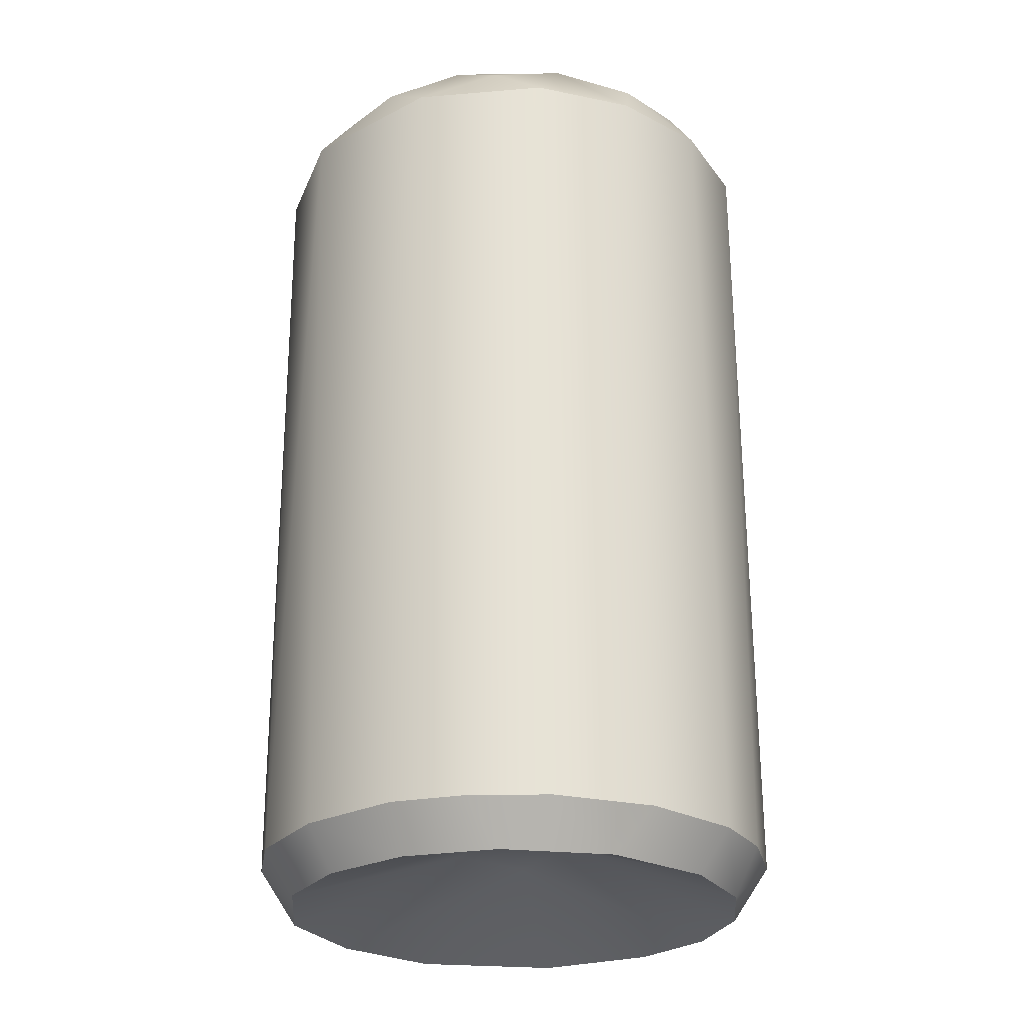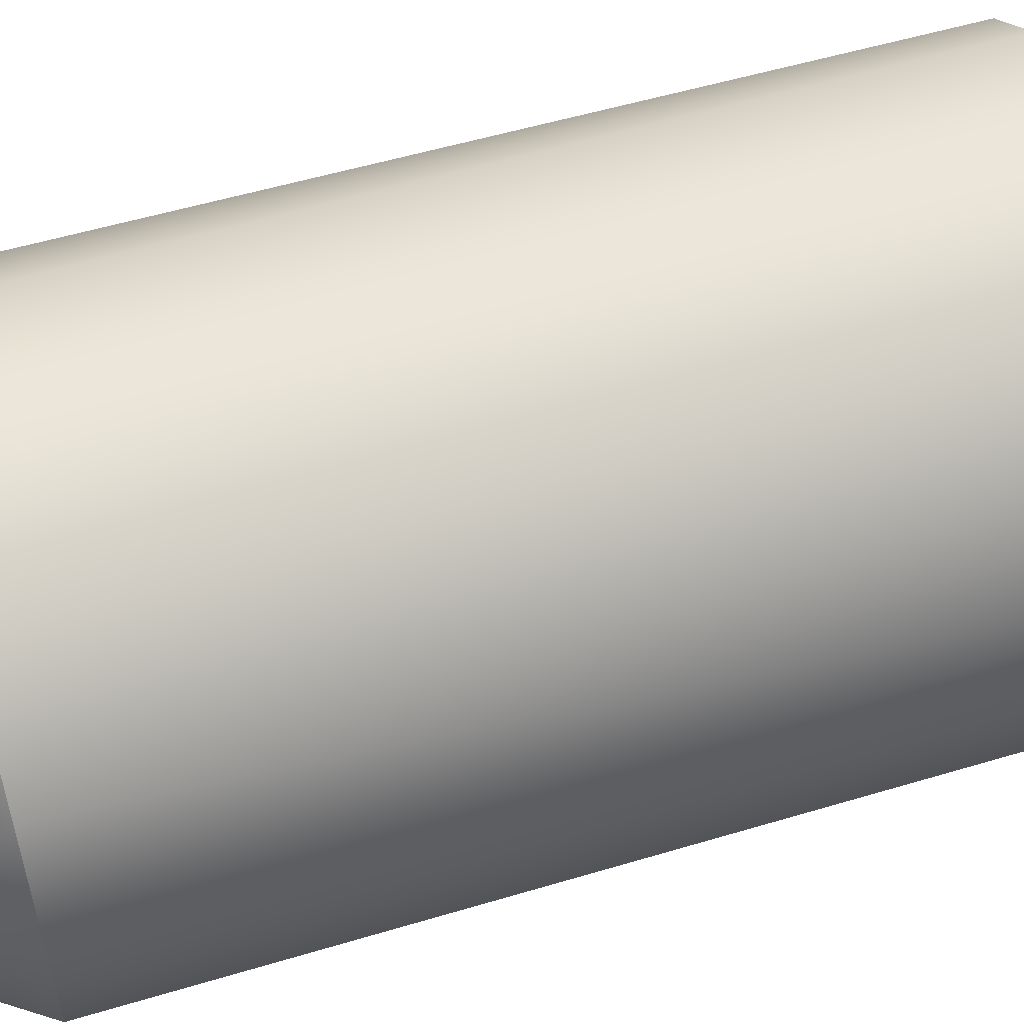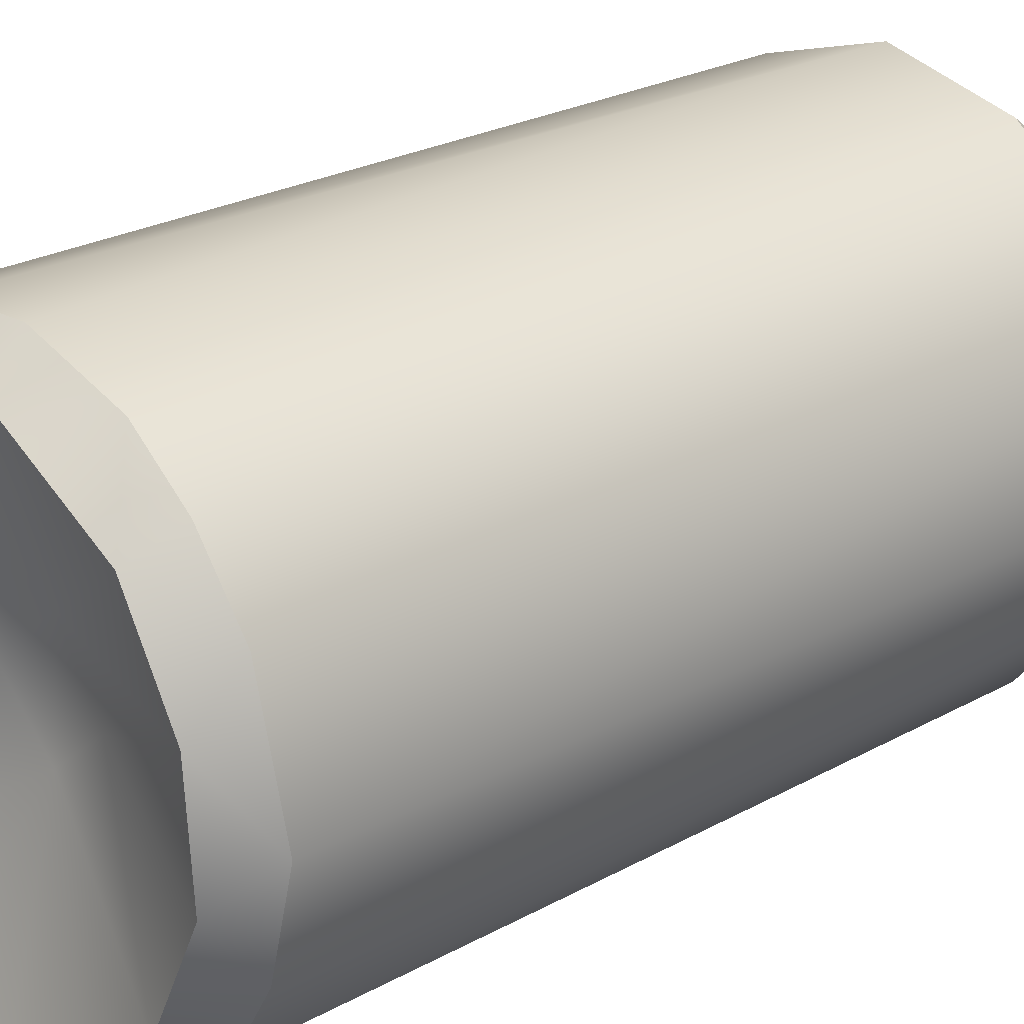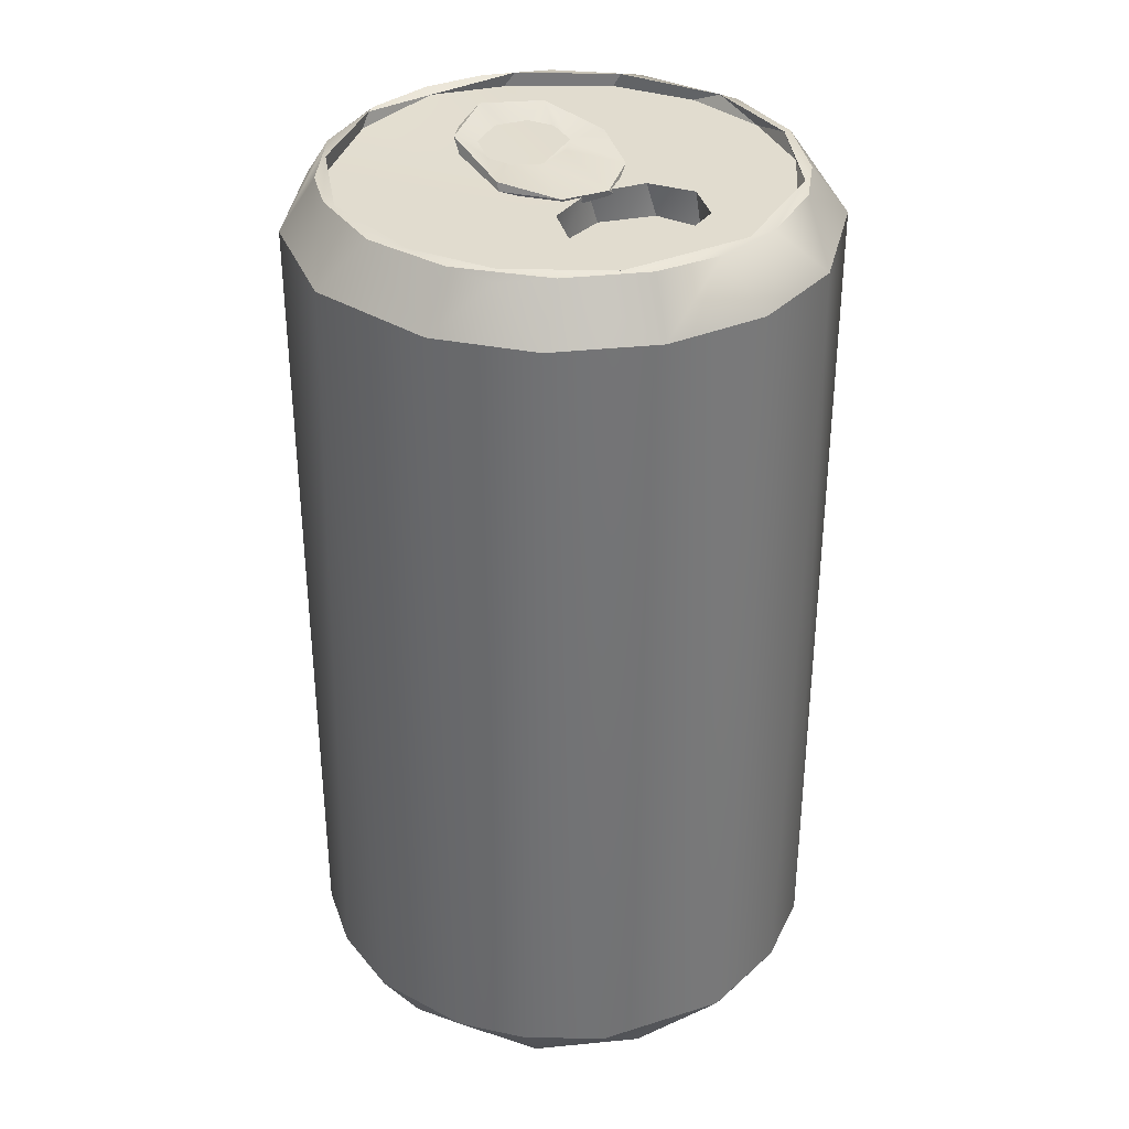
<metadata>
{"format":"obj","ext":"obj","renderer":"f3d","projection":"perspective","resolution":1024,"background":"white","views":[{"elev":-26.1,"azim":-158.8,"up":"+Y"},{"elev":55.1,"azim":-107.5,"up":"+Z"},{"elev":24.3,"azim":47.0,"up":"+Z"},{"elev":34.4,"azim":53.4,"up":"+Y"}]}
</metadata>
<code>
g Cube
v 0.3427 0.9715 -0.3261
v 0.4661 0.9715 -0.08072
v 0.3867 0.943 -0.2725
v 0.1441 0.9715 -0.4467
v 0.3427 0.9715 -0.3261
v 0.214 0.943 -0.4178
v -0.08072 0.9715 -0.4661
v 0.1441 0.9715 -0.4467
v 0.03781 0.943 -0.4679
v -0.4674 0.9572 -6.557e-07
v -0.4324 0.9715 -0.1918
v -0.4414 0.943 -0.1701
v 0.04452 0.9556 -0.12
v 0.02148 0.9427 -0.1309
v 0.1003 0.9287 -0.04883
v 0.09433 0.9298 0.05887
v -0.009879 0.9482 0.1485
v 0.09043 0.9474 0.07251
v -0.186 0.9969 0.1321
v -0.1522 0.9734 0.1429
v -0.2367 0.9887 0.0857
v -0.2367 0.9887 0.0857
v -0.2672 0.994 -0.03004
v -0.2645 1.011 0.01521
v -0.2155 1.002 -0.1113
v -0.2672 0.994 -0.03004
v -0.1886 0.9801 -0.1266
v -0.01408 0.8591 0.566
v -0.1331 0.9696 0.4682
v 0.04639 0.9669 0.4848
v 0.4661 0.9715 -0.08072
v 0.4663 0.943 -0.05419
v 0.3867 0.943 -0.2725
v -0.08072 0.9715 -0.4661
v 0.03781 0.943 -0.4679
v -0.1441 0.943 -0.4467
v 0.3427 0.9715 -0.3261
v 0.3867 0.943 -0.2725
v 0.214 0.943 -0.4178
v 0.1441 0.9715 -0.4467
v 0.214 0.943 -0.4178
v 0.03781 0.943 -0.4679
v -0.4414 0.9715 0.1701
v -0.4674 0.9572 -6.557e-07
v -0.4324 0.943 0.1918
v 0.1003 0.9287 -0.04883
v 0.1077 0.9446 -0.02993
v 0.04452 0.9556 -0.12
v -0.009879 0.9482 0.1485
v -0.01601 0.9663 0.1489
v 0.09043 0.9474 0.07251
v -0.186 0.9969 0.1321
v -0.2367 0.9887 0.0857
v -0.2645 1.011 0.01521
v -0.2672 0.994 -0.03004
v -0.2155 1.002 -0.1113
v -0.2645 1.011 0.01521
v -0.09973 0.9624 -0.09095
v -0.06647 0.9607 -0.05506
v -0.05167 0.9545 0.01161
v 0.01408 0.8591 -0.566
v 0.1413 0.9681 -0.4659
v -0.04679 0.9679 -0.4851
v 0.3262 0.8591 -0.4628
v -0.01408 0.8591 0.566
v 0.06488 -0.8747 0.5582
v -0.1092 -0.8746 0.5488
v -0.259 -0.8734 0.4988
v -0.2735 0.8588 0.4909
v -0.4281 -0.8747 0.364
v -0.4785 0.8591 0.3028
v -0.5348 -0.8747 0.1725
v -0.5601 0.8588 0.04526
v -0.5595 -0.8746 -6.557e-07
v -0.5405 -0.8747 -0.1537
v -0.5348 0.8588 -0.1725
v -0.5348 0.8588 -0.1725
v -0.4064 0.9675 -0.2693
v -0.4684 0.9685 -0.1295
v -0.43 0.8577 -0.3618
v -0.2724 0.9675 -0.4043
v -0.2603 0.86 -0.4981
v -0.1363 0.9522 -0.47
v 0.01408 0.8591 -0.566
v -0.04679 0.9679 -0.4851
v 0.5001 0.8588 -0.2562
v 0.5599 0.8577 -0.04826
v 0.4659 0.9681 -0.1413
v 0.3846 0.9639 -0.2976
v 0.3262 0.8591 -0.4628
v 0.2989 0.9685 -0.3832
v 0.1413 0.9681 -0.4659
v 0.01408 0.8591 -0.566
v -0.1092 -0.8746 -0.5488
v 0.04841 -0.8734 -0.5599
v -0.2603 0.86 -0.4981
v -0.2735 -0.8747 -0.4909
v -0.43 0.8577 -0.3618
v -0.4406 -0.8747 -0.3488
v -0.5348 0.8588 -0.1725
v -0.5405 -0.8747 -0.1537
v -0.3763 0.9673 0.3088
v -0.4656 0.9669 0.1426
v -0.4414 0.9715 0.1701
v -0.3041 0.9715 0.3576
v -0.2425 0.966 0.4213
v -0.1331 0.9696 0.4682
v -0.1038 0.9715 0.4615
v 0.04639 0.9669 0.4848
v 0.1284 0.9715 0.4515
v 0.227 0.9687 0.4314
v 0.2914 0.9715 0.368
v 0.3832 0.9685 0.2989
v 0.4324 0.9715 0.1918
v 0.4659 0.9681 0.1413
v 0.4661 0.9715 -0.08072
v 0.4844 0.9652 -1.192e-07
v 0.4659 0.9681 -0.1413
v 0.3427 0.9715 -0.3261
v 0.3846 0.9639 -0.2976
v 0.2989 0.9685 -0.3832
v 0.1413 0.9681 -0.4659
v 0.1441 0.9715 -0.4467
v -0.08072 0.9715 -0.4661
v -0.04679 0.9679 -0.4851
v -0.2724 0.9675 -0.4043
v -0.2914 0.9715 -0.368
v -0.4064 0.9675 -0.2693
v -0.4324 0.9715 -0.1918
v -0.4684 0.9685 -0.1295
v 0.5001 -0.8747 0.2562
v 0.5662 -0.8728 -0.009393
v 0.4753 -0.9676 0.1442
v 0.3618 -0.9685 0.3462
v 0.3957 -0.8746 0.3957
v 0.2708 -0.8734 0.4924
v 0.09939 -0.9685 0.4923
v 0.06488 -0.8747 0.5582
v -0.1092 -0.8746 0.5488
v -0.1511 -0.9678 0.4738
v -0.5595 -0.8746 -6.557e-07
v -0.5348 -0.8747 0.1725
v -0.4954 -0.968 0.04258
v -0.4414 -0.968 0.2289
v -0.4281 -0.8747 0.364
v -0.3212 -0.9683 0.3792
v -0.259 -0.8734 0.4988
v -0.1511 -0.9678 0.4738
v -0.1092 -0.8746 0.5488
v 0.3453 0.943 -0.01649
v 0.3132 0.943 0.1019
v 0.3453 0.8738 0.006608
v 0.3003 0.8738 0.1177
v 0.1346 0.943 0.1177
v 0.08965 0.943 0.006608
v 0.1217 0.8738 0.1019
v 0.08965 0.8738 -0.01649
v 0.3003 0.943 -0.1275
v 0.3453 0.943 -0.01649
v 0.3132 0.8738 -0.1117
v 0.3453 0.8738 0.006608
v 0.2261 0.943 0.1554
v 0.1346 0.943 0.1177
v 0.2088 0.8738 0.1554
v 0.1217 0.8738 0.1019
v 0.1217 0.943 -0.1117
v 0.2088 0.943 -0.1652
v 0.1346 0.8738 -0.1275
v 0.2261 0.8738 -0.1652
v 0.2088 0.943 -0.1652
v 0.3003 0.943 -0.1275
v 0.2261 0.8738 -0.1652
v 0.3132 0.8738 -0.1117
v 0.3132 0.943 0.1019
v 0.2261 0.943 0.1554
v 0.3003 0.8738 0.1177
v 0.2088 0.8738 0.1554
v 0.08965 0.943 0.006608
v 0.1217 0.943 -0.1117
v 0.08965 0.8738 -0.01649
v 0.1346 0.8738 -0.1275
v 0.2604 -0.8761 -0.498
v 0.01408 0.8591 -0.566
v 0.04841 -0.8734 -0.5599
v 0.3262 0.8591 -0.4628
v 0.4301 -0.8734 -0.3617
v 0.5001 0.8588 -0.2562
v 0.5169 -0.8746 -0.2141
v 0.5662 -0.8728 -0.009393
v 0.5599 0.8577 -0.04826
v -0.4684 0.9685 -0.1295
v -0.5601 0.8588 0.04526
v -0.5348 0.8588 -0.1725
v -0.4851 0.9691 -6.557e-07
v -0.4656 0.9669 0.1426
v -0.4785 0.8591 0.3028
v -0.3763 0.9673 0.3088
v -0.2735 0.8588 0.4909
v -0.2425 0.966 0.4213
v -0.01408 0.8591 0.566
v -0.1331 0.9696 0.4682
v 0.3832 0.9685 0.2989
v 0.4659 0.9681 0.1413
v 0.5363 0.86 0.1682
v 0.4281 0.8588 0.364
v 0.3058 0.9522 0.382
v 0.227 0.9687 0.4314
v 0.2562 0.8588 0.5001
v 0.04639 0.9669 0.4848
v -0.01408 0.8591 0.566
v 0.4844 0.9652 -1.192e-07
v 0.5363 0.86 0.1682
v 0.4659 0.9681 0.1413
v 0.5599 0.8577 -0.04826
v 0.4659 0.9681 -0.1413
v 0.5599 0.8577 -0.04826
v 0.5662 -0.8728 -0.009393
v 0.5363 0.86 0.1682
v 0.5001 -0.8747 0.2562
v 0.4281 0.8588 0.364
v 0.3957 -0.8746 0.3957
v 0.2708 -0.8734 0.4924
v 0.2562 0.8588 0.5001
v 0.06488 -0.8747 0.5582
v -0.01408 0.8591 0.566
v -0.4324 0.9715 -0.1918
v -0.4851 0.9691 -6.557e-07
v -0.4684 0.9685 -0.1295
v -0.4674 0.9572 -6.557e-07
v -0.4414 0.9715 0.1701
v -0.4656 0.9669 0.1426
v -0.2914 0.943 0.368
v -0.08072 0.943 0.4661
v -0.1038 0.9715 0.4615
v -0.3041 0.9715 0.3576
v -0.1441 0.943 -0.4467
v -0.3041 0.943 -0.3576
v -0.2914 0.9715 -0.368
v -0.08072 0.9715 -0.4661
v -0.08072 0.943 0.4661
v 0.1441 0.943 0.4467
v 0.1284 0.9715 0.4515
v -0.1038 0.9715 0.4615
v -0.3041 0.943 -0.3576
v -0.4414 0.943 -0.1701
v -0.4324 0.9715 -0.1918
v -0.2914 0.9715 -0.368
v 0.1441 0.943 0.4467
v 0.3041 0.943 0.3576
v 0.2914 0.9715 0.368
v 0.1284 0.9715 0.4515
v 0.3041 0.943 0.3576
v 0.4414 0.943 0.1701
v 0.4324 0.9715 0.1918
v 0.2914 0.9715 0.368
v 0.4414 0.943 0.1701
v 0.4663 0.943 -0.05419
v 0.4661 0.9715 -0.08072
v 0.4324 0.9715 0.1918
v -0.4324 0.943 0.1918
v -0.2914 0.943 0.368
v -0.3041 0.9715 0.3576
v -0.4414 0.9715 0.1701
v 0.04881 -0.9681 -0.4956
v 0.2604 -0.8761 -0.498
v 0.04841 -0.8734 -0.5599
v 0.234 -0.9681 -0.4377
v 0.3842 -0.9683 -0.3165
v 0.4301 -0.8734 -0.3617
v 0.5169 -0.8746 -0.2141
v 0.4931 -0.9679 -0.08908
v 0.5662 -0.8728 -0.009393
v 0.4753 -0.9676 0.1442
v 0.04881 -0.9681 -0.4956
v 0.04841 -0.8734 -0.5599
v -0.1092 -0.8746 -0.5488
v -0.1526 -0.9681 -0.4731
v -0.2735 -0.8747 -0.4909
v -0.3551 -0.9677 -0.3519
v -0.4406 -0.8747 -0.3488
v -0.474 -0.968 -0.1502
v -0.5405 -0.8747 -0.1537
v -0.4954 -0.968 0.04258
v -0.474 -0.968 -0.1502
v -0.5405 -0.8747 -0.1537
v -0.5595 -0.8746 -6.557e-07
v 0.02148 0.9427 -0.1309
v 0.04452 0.9556 -0.12
v -0.07254 0.9762 -0.1554
v -0.08434 0.9615 -0.1554
v 0.1346 0.8738 -0.1275
v 0.2261 0.8738 -0.1652
v 0.3132 0.8738 -0.1117
v 0.08965 0.8738 -0.01649
v 0.3453 0.8738 0.006608
v 0.1217 0.8738 0.1019
v 0.3003 0.8738 0.1177
v 0.2088 0.8738 0.1554
v 0.09433 0.9298 0.05887
v 0.09043 0.9474 0.07251
v 0.1077 0.9446 -0.02993
v 0.1003 0.9287 -0.04883
v -0.186 0.9969 0.1321
v -0.01601 0.9663 0.1489
v -0.009879 0.9482 0.1485
v -0.1522 0.9734 0.1429
v -0.08434 0.9615 -0.1554
v -0.07254 0.9762 -0.1554
v -0.2155 1.002 -0.1113
v -0.1886 0.9801 -0.1266
v -0.08072 0.943 0.4661
v -0.2914 0.943 0.368
v 0.1346 0.943 0.1177
v -0.4324 0.943 0.1918
v 0.2261 0.943 0.1554
v 0.1441 0.943 0.4467
v 0.3041 0.943 0.3576
v 0.3132 0.943 0.1019
v 0.4414 0.943 0.1701
v 0.08965 0.943 0.006608
v -0.4674 0.9572 -6.557e-07
v -0.4414 0.943 -0.1701
v 0.3453 0.943 -0.01649
v 0.4663 0.943 -0.05419
v 0.3867 0.943 -0.2725
v 0.3003 0.943 -0.1275
v 0.214 0.943 -0.4178
v 0.1217 0.943 -0.1117
v -0.3041 0.943 -0.3576
v -0.1441 0.943 -0.4467
v 0.2088 0.943 -0.1652
v 0.03781 0.943 -0.4679
v 0.04881 -0.9681 -0.4956
v -0.1526 -0.9681 -0.4731
v 1.579e-07 -0.8315 -0.1241
v 0.234 -0.9681 -0.4377
v -0.3551 -0.9677 -0.3519
v 0.3842 -0.9683 -0.3165
v -0.1268 -0.8312 -3.576e-07
v 0.02501 -0.831 0.1257
v -0.474 -0.968 -0.1502
v -0.4954 -0.968 0.04258
v -0.4414 -0.968 0.2289
v -0.3212 -0.9683 0.3792
v -0.1511 -0.9678 0.4738
v 0.09939 -0.9685 0.4923
v 0.3618 -0.9685 0.3462
v 0.4753 -0.9676 0.1442
v 0.1202 -0.8315 -0.0239
v 0.4931 -0.9679 -0.08908
v -0.07254 0.9762 -0.1554
v 0.04452 0.9556 -0.12
v -0.09973 0.9624 -0.09095
v -0.2155 1.002 -0.1113
v -0.06647 0.9607 -0.05506
v -0.1569 0.9722 -0.09174
v 0.1077 0.9446 -0.02993
v -0.1956 0.9801 -0.05374
v -0.05167 0.9545 0.01161
v 0.09043 0.9474 0.07251
v -0.07666 0.9588 0.07142
v -0.01601 0.9663 0.1489
v -0.1193 0.9661 0.09827
v -0.186 0.9969 0.1321
v -0.1753 0.9765 0.08257
v -0.2645 1.011 0.01521
v -0.2095 0.9822 0.01771
v 0.02148 0.9427 -0.1309
v -0.09973 0.9624 -0.09095
v 0.1003 0.9287 -0.04883
v -0.08434 0.9615 -0.1554
v -0.05167 0.9545 0.01161
v -0.1569 0.9722 -0.09174
v 0.09433 0.9298 0.05887
v -0.1886 0.9801 -0.1266
v -0.07666 0.9588 0.07142
v -0.1956 0.9801 -0.05374
v -0.009879 0.9482 0.1485
v -0.2672 0.994 -0.03004
v -0.1193 0.9661 0.09827
v -0.2095 0.9822 0.01771
v -0.1522 0.9734 0.1429
v -0.2367 0.9887 0.0857
v -0.1753 0.9765 0.08257
g Cube_0
f 3 2 1
f 6 5 4
f 9 8 7
f 12 11 10
f 15 14 13
f 18 17 16
f 21 20 19
f 24 23 22
f 27 26 25
f 30 29 28
f 33 32 31
f 36 35 34
f 39 38 37
f 42 41 40
f 45 44 43
f 48 47 46
f 51 50 49
f 54 53 52
f 57 56 55
f 60 59 58
f 63 62 61
f 62 64 61
f 67 66 65
f 67 65 68
f 65 69 68
f 68 69 70
f 69 71 70
f 72 70 71
f 73 72 71
f 74 72 73
f 74 73 75
f 73 76 75
f 79 78 77
f 78 80 77
f 78 81 80
f 80 81 82
f 81 83 82
f 83 84 82
f 81 85 83
f 83 85 84
f 88 87 86
f 89 88 86
f 89 86 90
f 91 89 90
f 92 91 90
f 95 94 93
f 96 93 94
f 97 96 94
f 98 96 97
f 99 98 97
f 100 98 99
f 101 100 99
f 104 103 102
f 105 104 102
f 105 102 106
f 106 107 105
f 107 108 105
f 109 108 107
f 110 108 109
f 110 109 111
f 112 110 111
f 112 111 113
f 114 112 113
f 114 113 115
f 114 115 116
f 115 117 116
f 116 117 118
f 116 118 119
f 118 120 119
f 119 120 121
f 121 122 119
f 122 123 119
f 123 122 124
f 122 125 124
f 124 125 126
f 127 124 126
f 127 126 128
f 129 127 128
f 129 128 130
f 133 132 131
f 134 133 131
f 134 131 135
f 136 134 135
f 137 134 136
f 137 136 138
f 138 139 137
f 139 140 137
f 143 142 141
f 143 144 142
f 144 145 142
f 144 146 145
f 146 147 145
f 146 148 147
f 147 148 149
f 152 151 150
f 152 153 151
f 156 155 154
f 156 157 155
f 160 159 158
f 160 161 159
f 164 163 162
f 164 165 163
f 168 167 166
f 168 169 167
f 172 171 170
f 172 173 171
f 176 175 174
f 176 177 175
f 180 179 178
f 180 181 179
f 184 183 182
f 183 185 182
f 186 182 185
f 187 186 185
f 188 186 187
f 188 187 189
f 187 190 189
f 193 192 191
f 192 194 191
f 195 194 192
f 195 192 196
f 197 195 196
f 196 198 197
f 198 199 197
f 198 200 199
f 200 201 199
f 204 203 202
f 205 204 202
f 202 206 205
f 202 207 206
f 206 208 205
f 206 207 208
f 208 207 209
f 210 208 209
f 213 212 211
f 212 214 211
f 215 211 214
f 218 217 216
f 219 217 218
f 220 219 218
f 221 219 220
f 221 220 222
f 220 223 222
f 222 223 224
f 223 225 224
f 228 227 226
f 227 229 226
f 229 227 230
f 227 231 230
f 234 233 232
f 235 234 232
f 238 237 236
f 239 238 236
f 242 241 240
f 243 242 240
f 246 245 244
f 247 246 244
f 250 249 248
f 251 250 248
f 254 253 252
f 255 254 252
f 258 257 256
f 259 258 256
f 262 261 260
f 263 262 260
f 266 265 264
f 265 267 264
f 267 265 268
f 265 269 268
f 269 270 268
f 270 271 268
f 272 271 270
f 273 271 272
f 276 275 274
f 277 276 274
f 277 278 276
f 277 279 278
f 279 280 278
f 280 279 281
f 282 280 281
f 285 284 283
f 286 285 283
f 289 288 287
f 290 289 287
f 293 292 291
f 291 294 293
f 294 295 293
f 294 296 295
f 296 297 295
f 296 298 297
f 301 300 299
f 302 301 299
f 305 304 303
f 306 305 303
f 309 308 307
f 310 309 307
f 313 312 311
f 313 314 312
f 315 313 311
f 315 311 316
f 316 317 315
f 317 318 315
f 318 317 319
f 313 320 314
f 320 321 314
f 321 320 322
f 323 318 319
f 323 319 324
f 325 323 324
f 326 323 325
f 327 326 325
f 320 328 322
f 322 328 329
f 330 329 328
f 326 327 331
f 331 330 328
f 327 332 331
f 330 331 332
f 335 334 333
f 336 335 333
f 335 337 334
f 336 338 335
f 335 339 337
f 340 339 335
f 339 341 337
f 339 342 341
f 339 343 342
f 339 344 343
f 339 340 344
f 344 340 345
f 340 346 345
f 340 347 346
f 348 347 340
f 338 349 335
f 349 340 335
f 349 348 340
f 349 338 350
f 349 350 348
f 353 352 351
f 351 354 353
f 353 355 352
f 354 356 353
f 355 357 352
f 358 356 354
f 355 359 357
f 357 359 360
f 359 361 360
f 360 361 362
f 361 363 362
f 362 363 364
f 363 365 364
f 354 366 358
f 366 364 365
f 366 367 358
f 367 366 365
f 370 369 368
f 368 369 371
f 372 369 370
f 369 373 371
f 372 370 374
f 371 373 375
f 376 372 374
f 373 377 375
f 376 374 378
f 375 377 379
f 380 376 378
f 377 381 379
f 378 382 380
f 379 381 383
f 382 384 380
f 384 382 383
f 381 384 383

</code>
